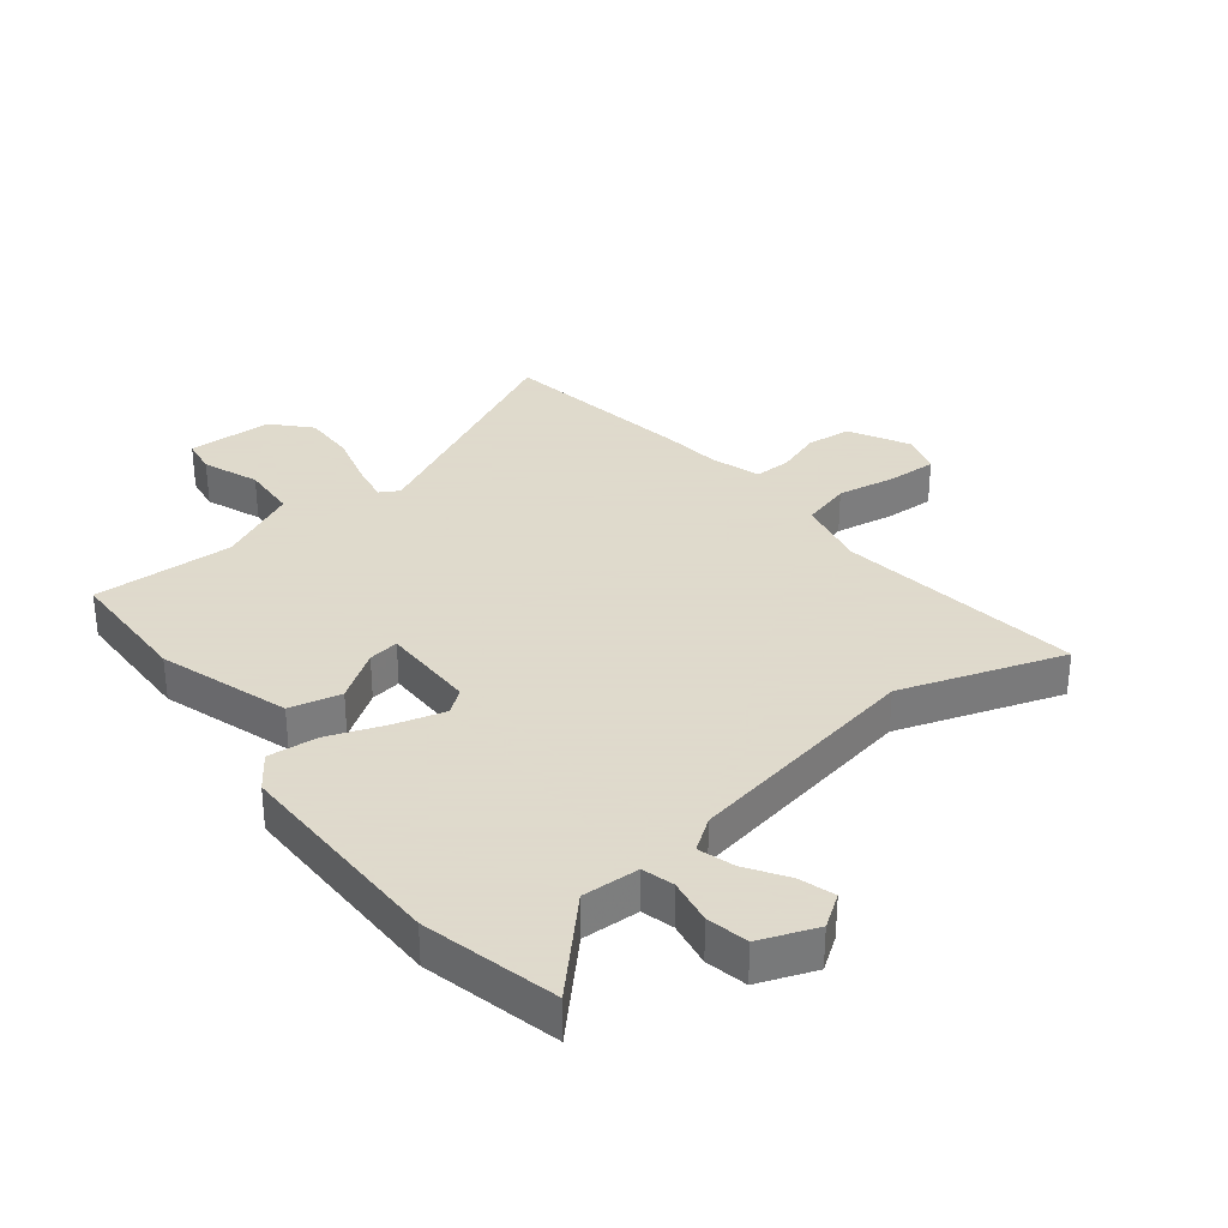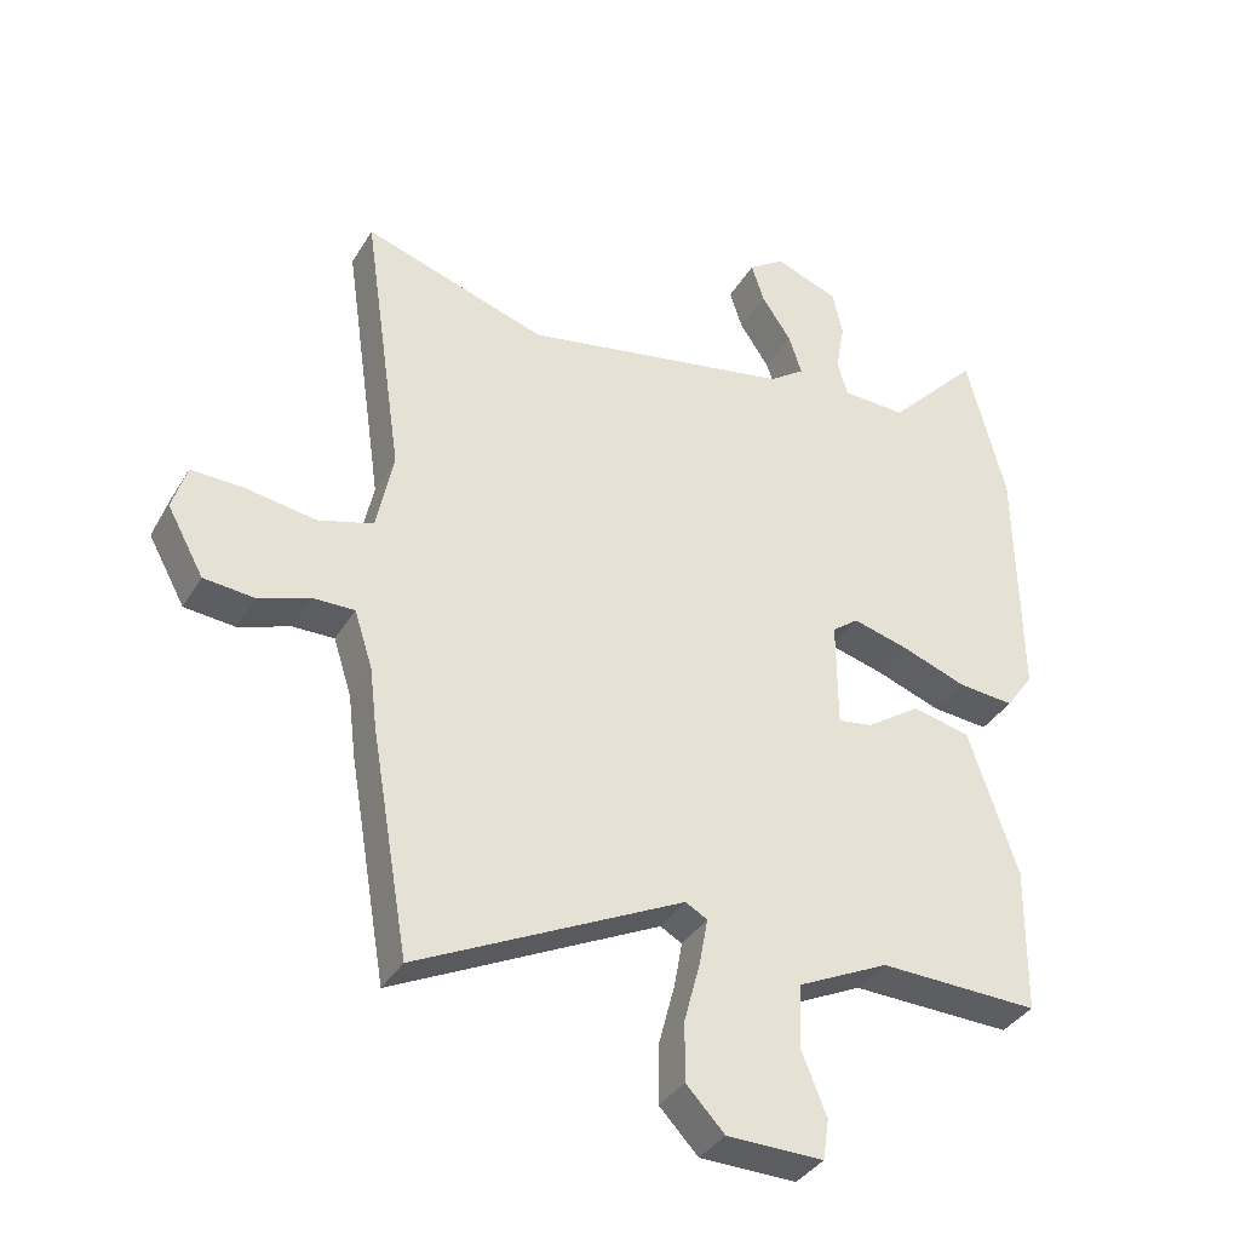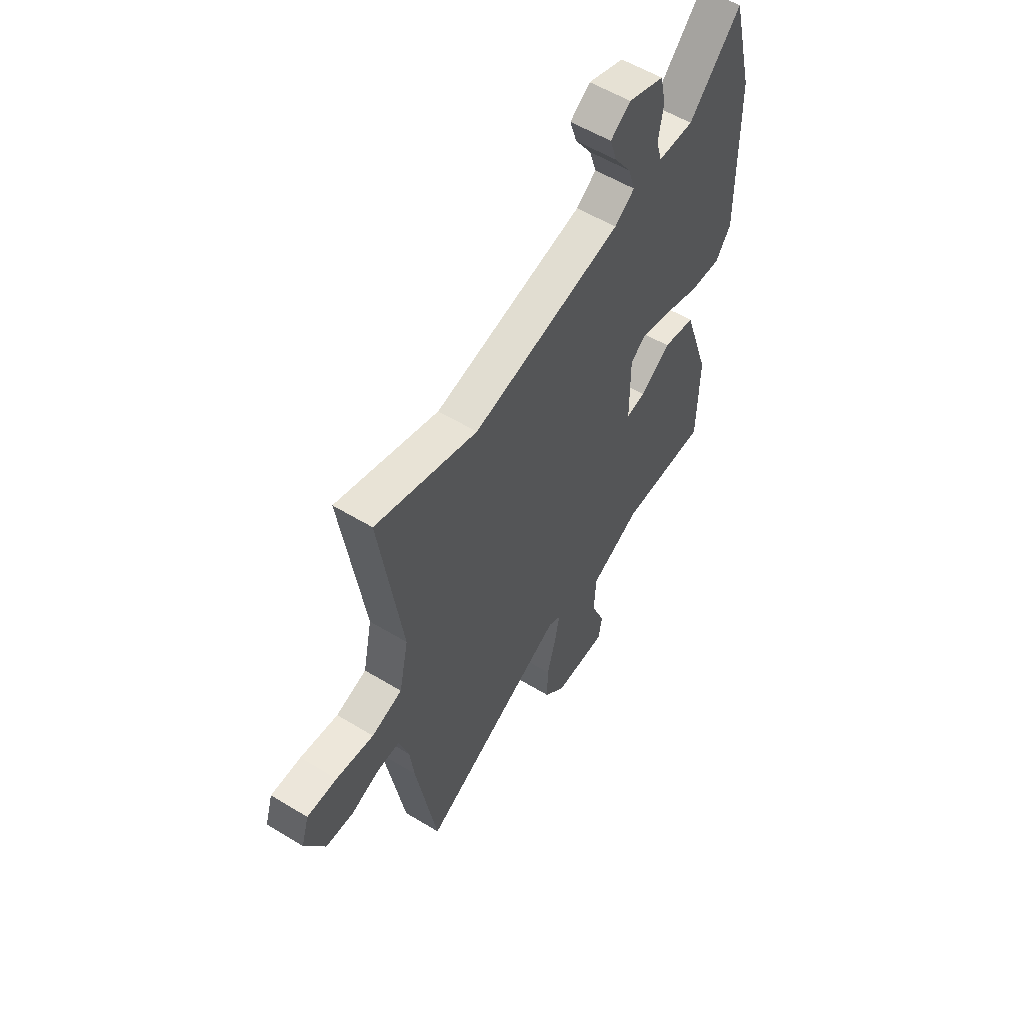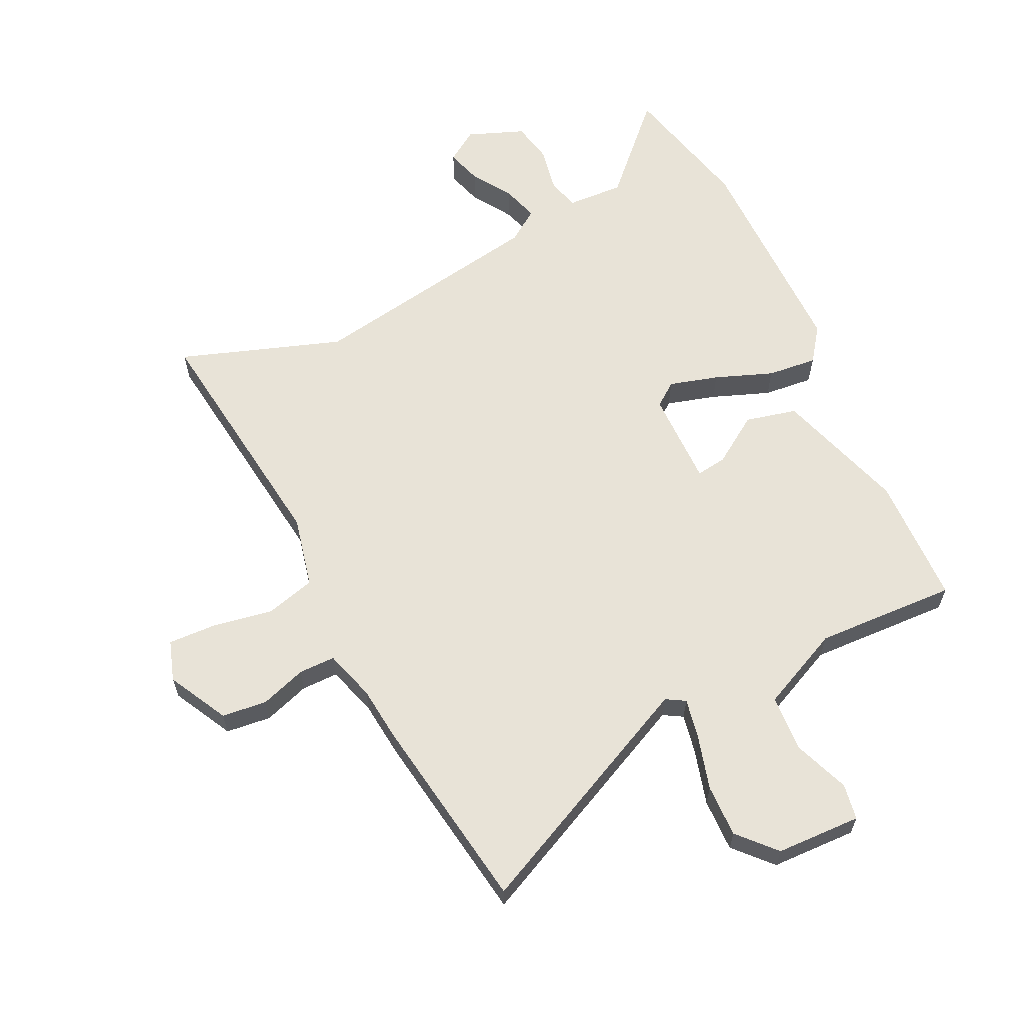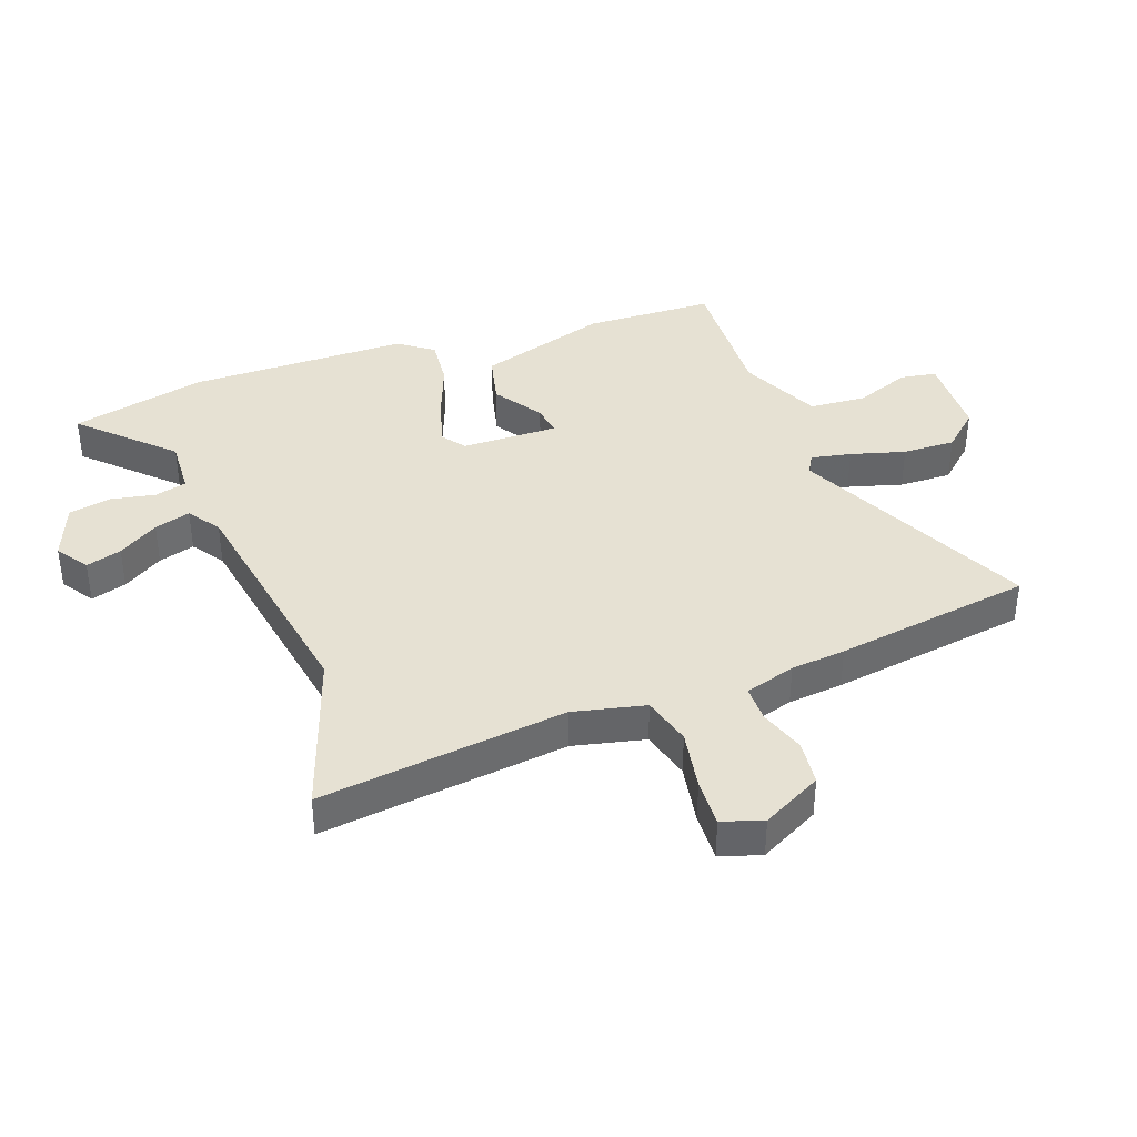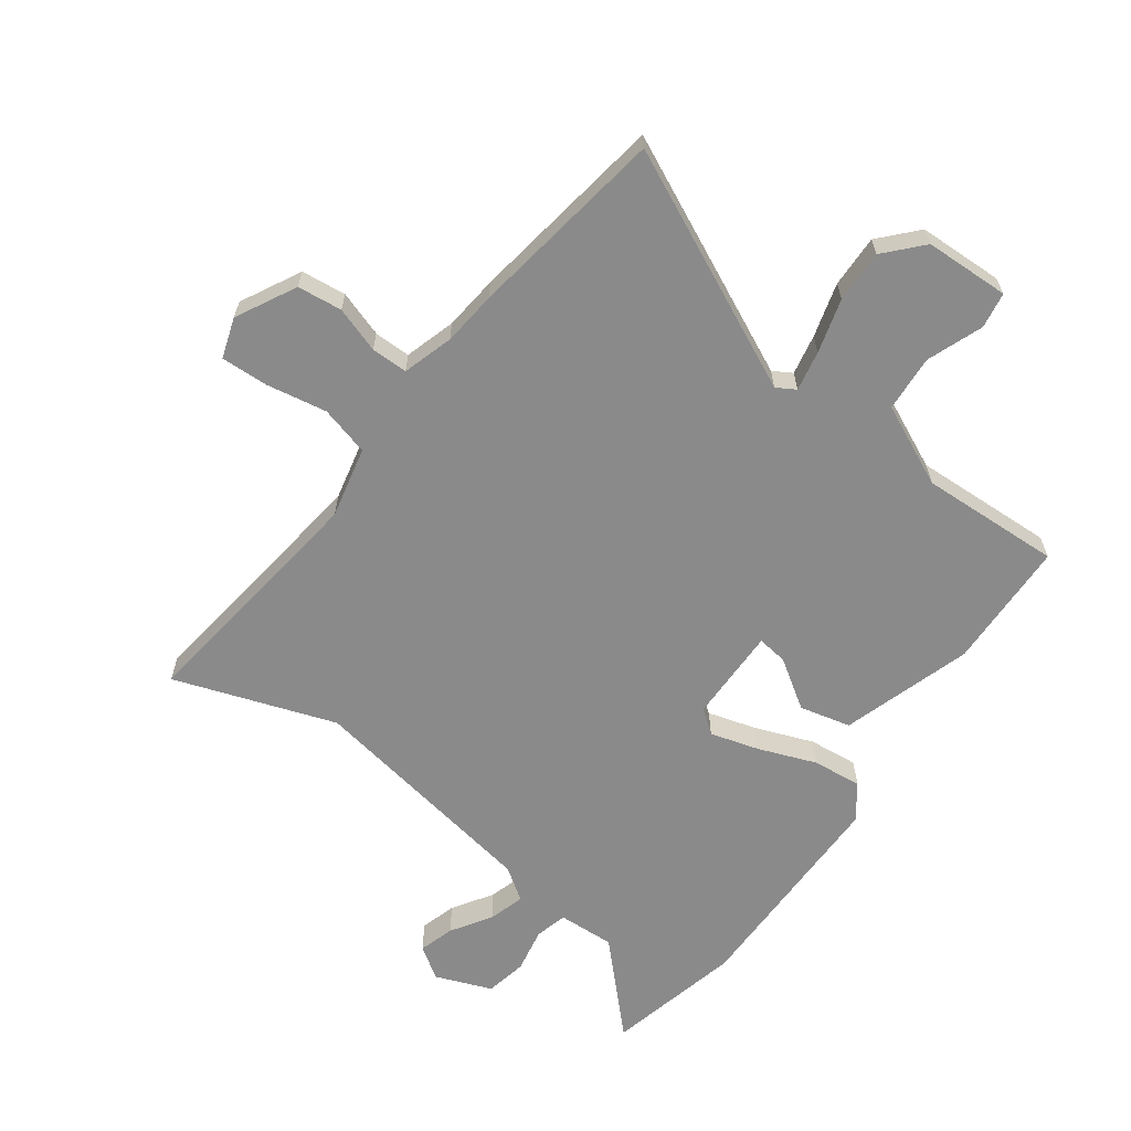
<metadata>
{"format":"obj","ext":"obj","renderer":"f3d","projection":"perspective","resolution":1024,"background":"white","views":[{"elev":32.4,"azim":-37.7,"up":"+Y"},{"elev":-36.7,"azim":152.6,"up":"+Z"},{"elev":56.7,"azim":122.4,"up":"+Z"},{"elev":62.0,"azim":155.3,"up":"+Y"},{"elev":38.8,"azim":71.2,"up":"+Y"},{"elev":-63.6,"azim":144.9,"up":"+Y"}]}
</metadata>
<code>
v -0.461 0.07 -0.484
v -0.464 0.07 -0.267
v -0.392 0.07 -0.05
v -0.306 0.07 -0.031
v -0.226 0.07 -0.086
v -0.175 0.07 -0.094
v -0.174 0.07 0.066
v -0.213 0.07 0.096
v -0.295 0.07 0.074
v -0.392 0.07 0.039
v -0.475 0.07 0.032
v -0.516 0.07 0.09
v -0.511 0.07 0.458
v -0.454 0.07 0.683
v -0.318 0.07 0.539
v -0.223 0.07 0.542
v -0.208 0.07 0.595
v -0.221 0.07 0.671
v -0.206 0.07 0.74
v -0.111 0.07 0.775
v -0.058 0.07 0.738
v -0.077 0.07 0.679
v -0.121 0.07 0.613
v -0.14 0.07 0.553
v -0.087 0.07 0.515
v 0.312 0.07 0.439
v 0.583 0.07 0.527
v 0.524 0.07 0.117
v 0.549 0.07 -0.003
v 0.631 0.07 -0.027
v 0.732 0.07 -0.011
v 0.812 0.07 -0.009
v 0.833 0.07 -0.077
v 0.779 0.07 -0.176
v 0.704 0.07 -0.183
v 0.628 0.07 -0.156
v 0.567 0.07 -0.155
v 0.54 0.07 -0.239
v 0.529 0.07 -0.33
v 0.473 0.07 -0.659
v 0.08 0.07 -0.464
v 0.048 0.07 -0.482
v 0.06 0.07 -0.549
v 0.084 0.07 -0.64
v 0.085 0.07 -0.728
v 0.028 0.07 -0.788
v -0.114 0.07 -0.79
v -0.123 0.07 -0.73
v -0.086 0.07 -0.637
v -0.091 0.07 -0.543
v -0.225 0.07 -0.478
v -0.461 0 -0.484
v -0.464 0 -0.267
v -0.392 0 -0.05
v -0.306 0 -0.031
v -0.226 0 -0.086
v -0.175 0 -0.094
v -0.174 0 0.066
v -0.213 0 0.096
v -0.295 0 0.074
v -0.392 0 0.039
v -0.475 0 0.032
v -0.516 0 0.09
v -0.511 0 0.458
v -0.454 0 0.683
v -0.318 0 0.539
v -0.223 0 0.542
v -0.208 0 0.595
v -0.221 0 0.671
v -0.206 0 0.74
v -0.111 0 0.775
v -0.058 0 0.738
v -0.077 0 0.679
v -0.121 0 0.613
v -0.14 0 0.553
v -0.087 0 0.515
v 0.312 0 0.439
v 0.583 0 0.527
v 0.524 0 0.117
v 0.549 0 -0.003
v 0.631 0 -0.027
v 0.732 0 -0.011
v 0.812 0 -0.009
v 0.833 0 -0.077
v 0.779 0 -0.176
v 0.704 0 -0.183
v 0.628 0 -0.156
v 0.567 0 -0.155
v 0.54 0 -0.239
v 0.529 0 -0.33
v 0.473 0 -0.659
v 0.08 0 -0.464
v 0.048 0 -0.482
v 0.06 0 -0.549
v 0.084 0 -0.64
v 0.085 0 -0.728
v 0.028 0 -0.788
v -0.114 0 -0.79
v -0.123 0 -0.73
v -0.086 0 -0.637
v -0.091 0 -0.543
v -0.225 0 -0.478
f 46 47 48 49
f 46 49 50
f 43 44 45 46
f 42 43 46 50
f 41 42 50 51
f 38 39 40 41
f 37 38 41 51
f 33 34 35 36
f 33 36 37
f 30 31 32 33
f 30 33 37
f 29 30 37 51
f 26 27 28
f 25 26 28 29
f 24 25 29
f 20 21 22 23
f 20 23 24
f 17 18 19 20
f 16 17 20 24
f 12 13 14 15
f 12 15 16
f 9 10 11 12
f 8 9 12 16
f 7 8 16 24
f 2 3 4 5
f 2 5 6
f 1 2 6
f 51 1 6
f 29 51 6
f 6 7 24 29
f 100 99 98 97
f 101 100 97
f 97 96 95 94
f 101 97 94 93
f 102 101 93 92
f 92 91 90 89
f 102 92 89 88
f 87 86 85 84
f 88 87 84
f 84 83 82 81
f 88 84 81
f 102 88 81 80
f 79 78 77
f 80 79 77 76
f 80 76 75
f 74 73 72 71
f 75 74 71
f 71 70 69 68
f 75 71 68 67
f 66 65 64 63
f 67 66 63
f 63 62 61 60
f 67 63 60 59
f 75 67 59 58
f 56 55 54 53
f 57 56 53
f 57 53 52
f 57 52 102
f 57 102 80
f 80 75 58 57
f 1 52 53 2
f 2 53 54 3
f 3 54 55 4
f 4 55 56 5
f 5 56 57 6
f 6 57 58 7
f 7 58 59 8
f 8 59 60 9
f 9 60 61 10
f 10 61 62 11
f 11 62 63 12
f 12 63 64 13
f 13 64 65 14
f 14 65 66 15
f 15 66 67 16
f 16 67 68 17
f 17 68 69 18
f 18 69 70 19
f 19 70 71 20
f 20 71 72 21
f 21 72 73 22
f 22 73 74 23
f 23 74 75 24
f 24 75 76 25
f 25 76 77 26
f 26 77 78 27
f 27 78 79 28
f 28 79 80 29
f 29 80 81 30
f 30 81 82 31
f 31 82 83 32
f 32 83 84 33
f 33 84 85 34
f 34 85 86 35
f 35 86 87 36
f 36 87 88 37
f 37 88 89 38
f 38 89 90 39
f 39 90 91 40
f 40 91 92 41
f 41 92 93 42
f 42 93 94 43
f 43 94 95 44
f 44 95 96 45
f 45 96 97 46
f 46 97 98 47
f 47 98 99 48
f 48 99 100 49
f 49 100 101 50
f 50 101 102 51
f 51 102 52 1

</code>
